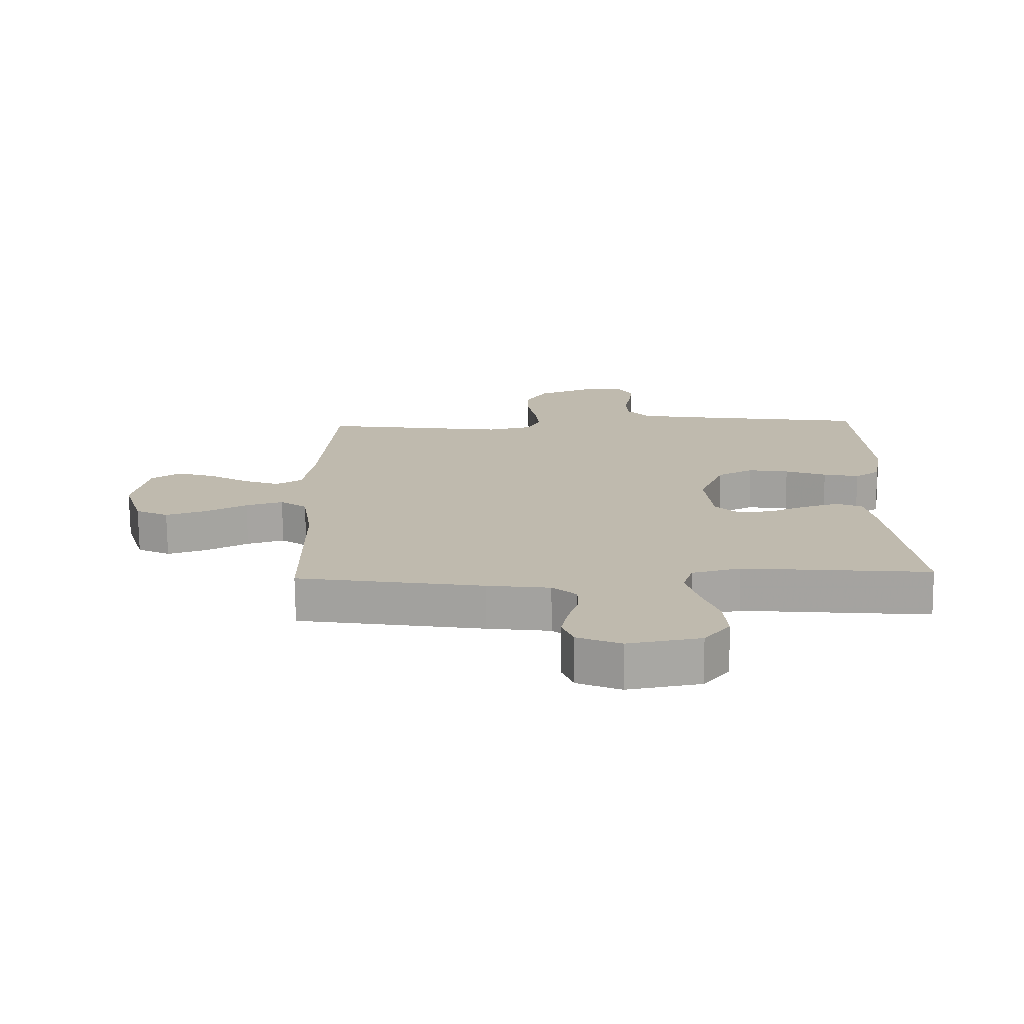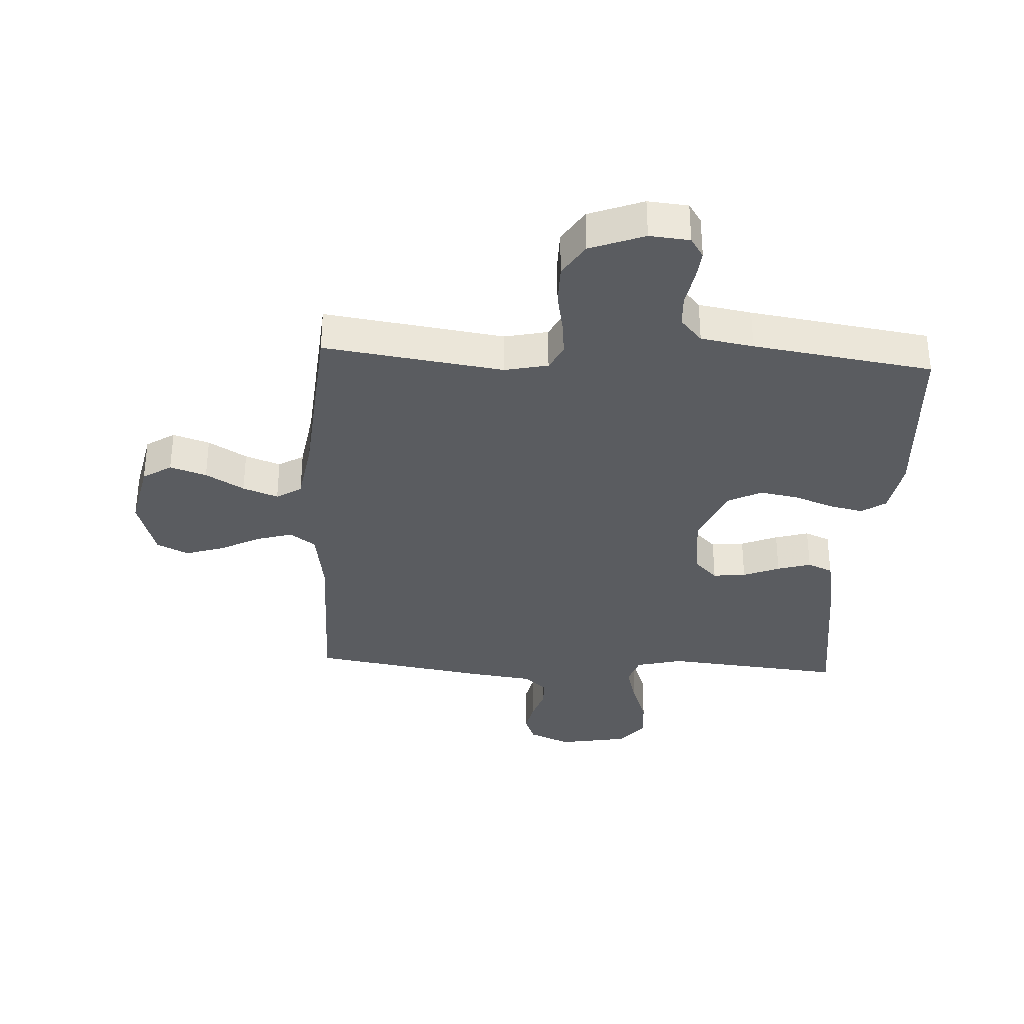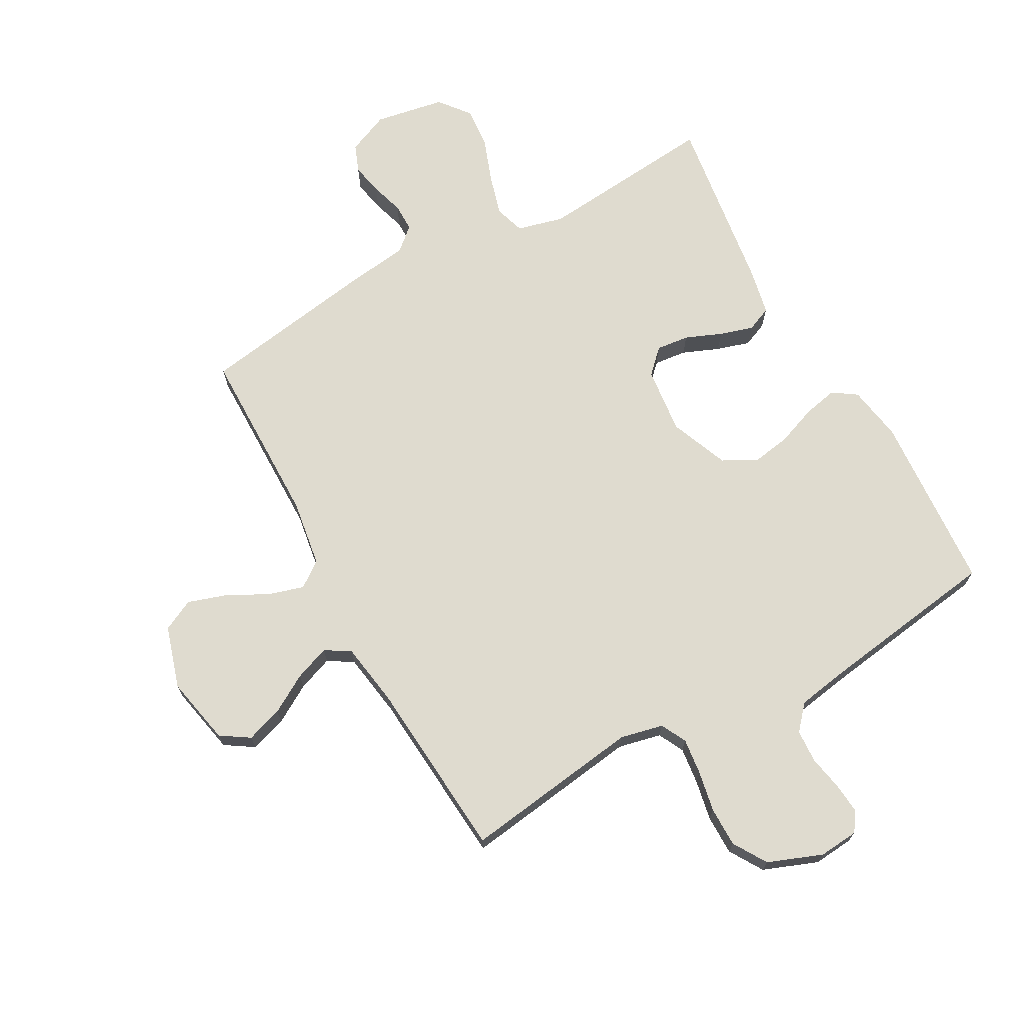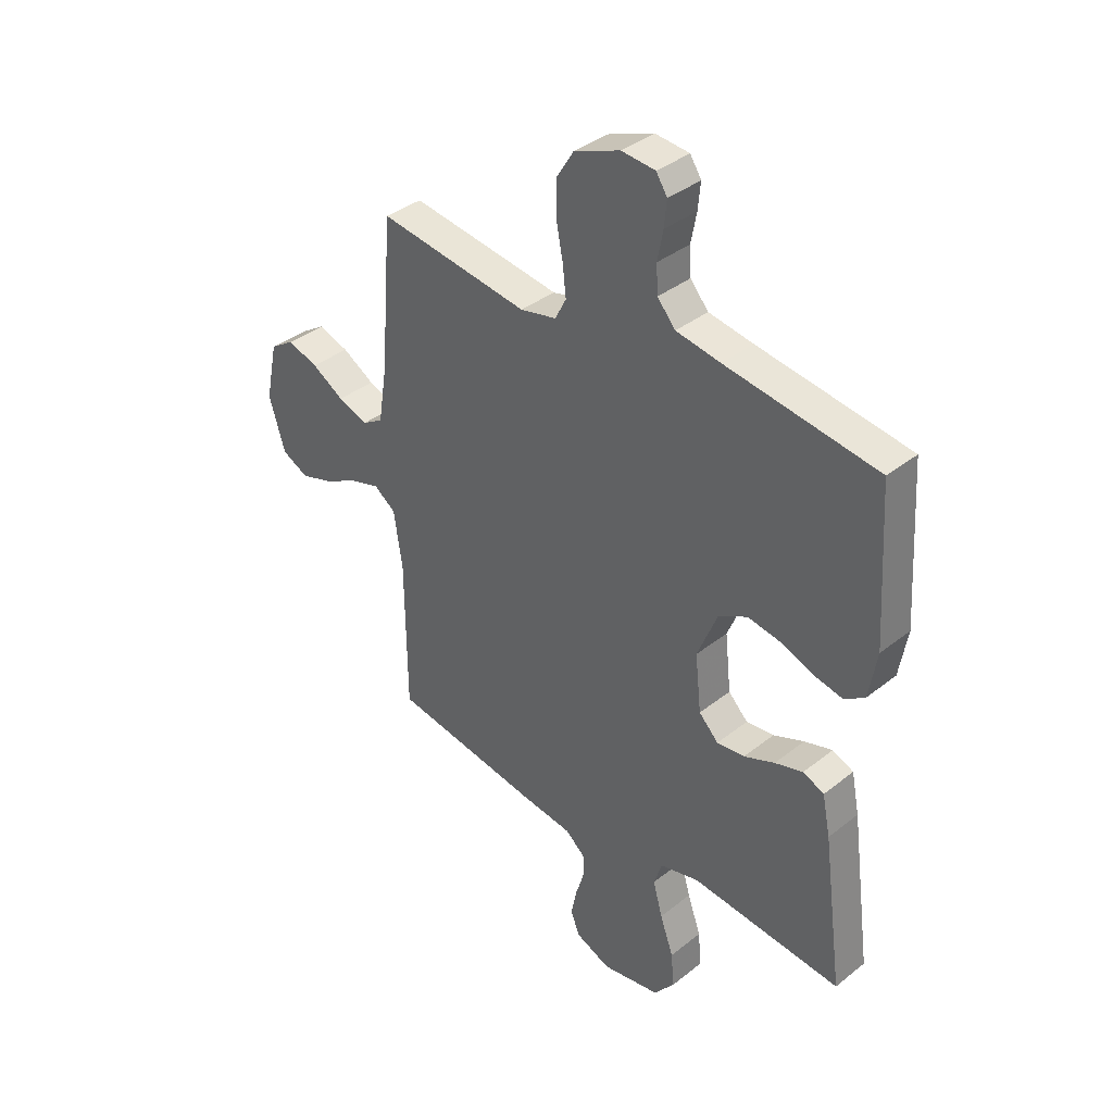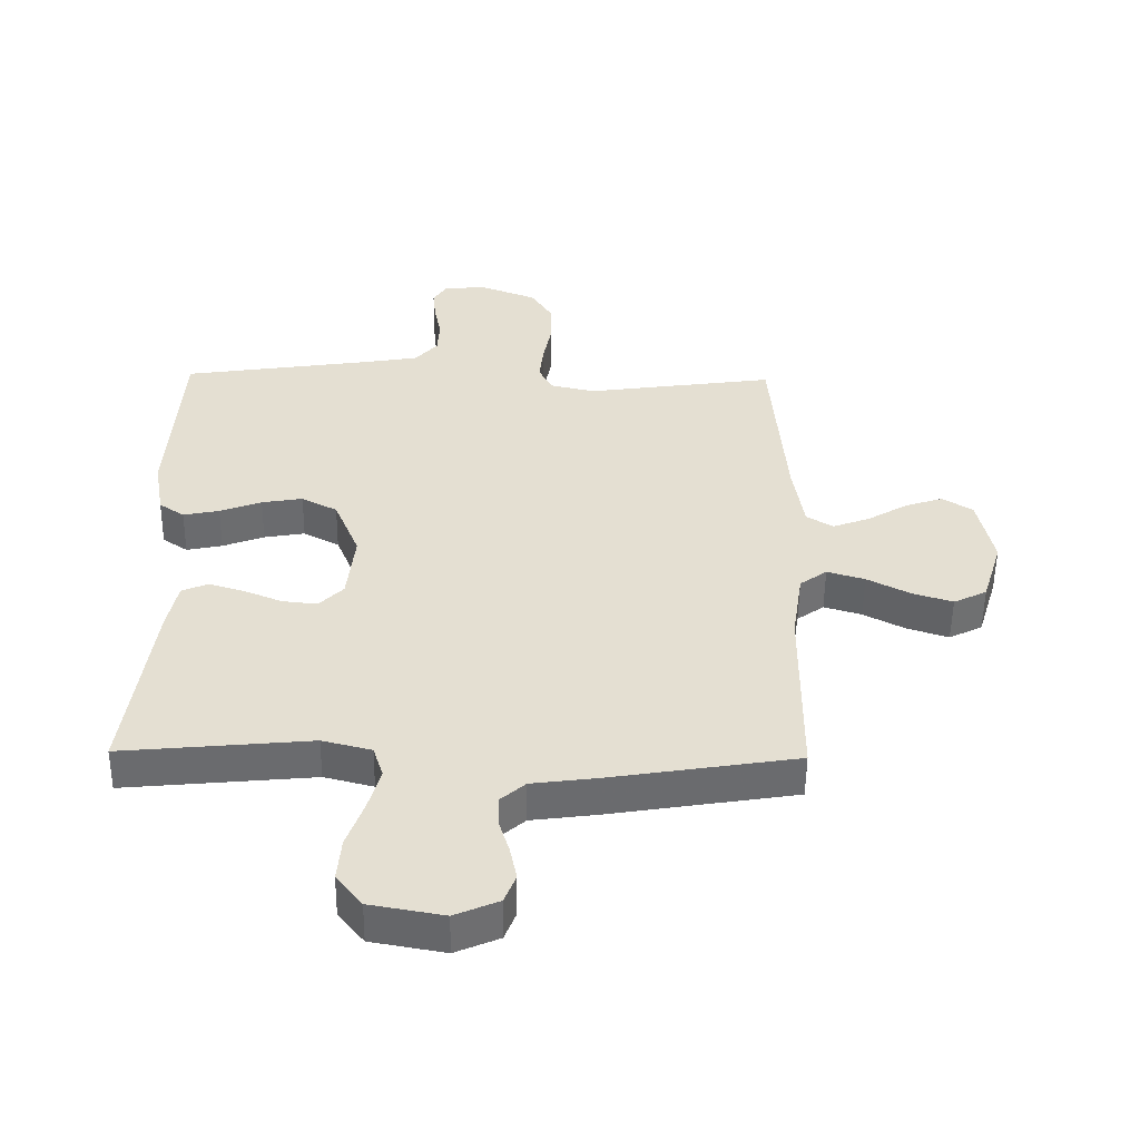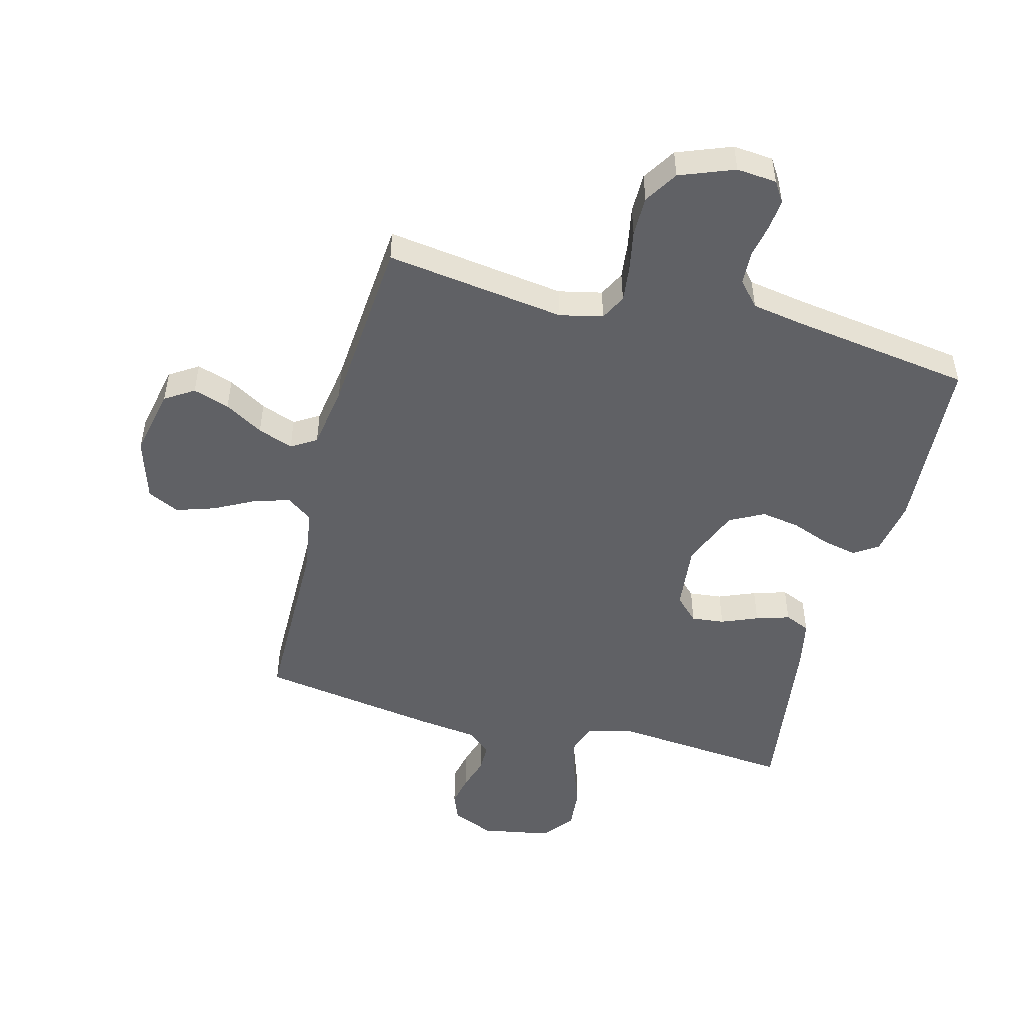
<metadata>
{"format":"obj","ext":"obj","renderer":"f3d","projection":"perspective","resolution":1024,"background":"white","views":[{"elev":-74.1,"azim":0.6,"up":"+Z"},{"elev":-33.9,"azim":-3.3,"up":"+Y"},{"elev":70.5,"azim":-28.9,"up":"+Y"},{"elev":37.4,"azim":44.6,"up":"+Z"},{"elev":-53.1,"azim":179.3,"up":"+Z"},{"elev":-49.6,"azim":-14.6,"up":"+Y"}]}
</metadata>
<code>
v 0.5 0.07 0.5
v 0.519 0.07 0.2
v 0.503 0.07 0.107
v 0.463 0.07 0.08
v 0.406 0.07 0.092
v 0.34 0.07 0.117
v 0.275 0.07 0.128
v 0.218 0.07 0.098
v 0.178 0.07 0
v 0.19 0.07 -0.112
v 0.229 0.07 -0.151
v 0.284 0.07 -0.145
v 0.345 0.07 -0.12
v 0.401 0.07 -0.103
v 0.443 0.07 -0.121
v 0.459 0.07 -0.2
v 0.5 0.07 -0.5
v 0.2 0.07 -0.472
v 0.122 0.07 -0.492
v 0.106 0.07 -0.542
v 0.125 0.07 -0.61
v 0.152 0.07 -0.685
v 0.158 0.07 -0.754
v 0.117 0.07 -0.805
v 0 0.07 -0.826
v -0.07 0.07 -0.796
v -0.088 0.07 -0.75
v -0.077 0.07 -0.697
v -0.06 0.07 -0.642
v -0.06 0.07 -0.595
v -0.099 0.07 -0.561
v -0.2 0.07 -0.548
v -0.5 0.07 -0.5
v -0.502 0.07 -0.2
v -0.519 0.07 -0.087
v -0.562 0.07 -0.056
v -0.622 0.07 -0.074
v -0.689 0.07 -0.109
v -0.754 0.07 -0.13
v -0.807 0.07 -0.104
v -0.839 0.07 0
v -0.815 0.07 0.115
v -0.767 0.07 0.146
v -0.706 0.07 0.126
v -0.642 0.07 0.088
v -0.583 0.07 0.066
v -0.541 0.07 0.092
v -0.524 0.07 0.2
v -0.5 0.07 0.5
v -0.2 0.07 0.458
v -0.128 0.07 0.474
v -0.106 0.07 0.517
v -0.113 0.07 0.578
v -0.126 0.07 0.646
v -0.126 0.07 0.713
v -0.091 0.07 0.769
v 0 0.07 0.804
v 0.067 0.07 0.798
v 0.089 0.07 0.764
v 0.084 0.07 0.713
v 0.073 0.07 0.655
v 0.076 0.07 0.6
v 0.112 0.07 0.559
v 0.2 0.07 0.544
v 0.5 0 0.5
v 0.519 0 0.2
v 0.503 0 0.107
v 0.463 0 0.08
v 0.406 0 0.092
v 0.34 0 0.117
v 0.275 0 0.128
v 0.218 0 0.098
v 0.178 0 0
v 0.19 0 -0.112
v 0.229 0 -0.151
v 0.284 0 -0.145
v 0.345 0 -0.12
v 0.401 0 -0.103
v 0.443 0 -0.121
v 0.459 0 -0.2
v 0.5 0 -0.5
v 0.2 0 -0.472
v 0.122 0 -0.492
v 0.106 0 -0.542
v 0.125 0 -0.61
v 0.152 0 -0.685
v 0.158 0 -0.754
v 0.117 0 -0.805
v 0 0 -0.826
v -0.07 0 -0.796
v -0.088 0 -0.75
v -0.077 0 -0.697
v -0.06 0 -0.642
v -0.06 0 -0.595
v -0.099 0 -0.561
v -0.2 0 -0.548
v -0.5 0 -0.5
v -0.502 0 -0.2
v -0.519 0 -0.087
v -0.562 0 -0.056
v -0.622 0 -0.074
v -0.689 0 -0.109
v -0.754 0 -0.13
v -0.807 0 -0.104
v -0.839 0 0
v -0.815 0 0.115
v -0.767 0 0.146
v -0.706 0 0.126
v -0.642 0 0.088
v -0.583 0 0.066
v -0.541 0 0.092
v -0.524 0 0.2
v -0.5 0 0.5
v -0.2 0 0.458
v -0.128 0 0.474
v -0.106 0 0.517
v -0.113 0 0.578
v -0.126 0 0.646
v -0.126 0 0.713
v -0.091 0 0.769
v 0 0 0.804
v 0.067 0 0.798
v 0.089 0 0.764
v 0.084 0 0.713
v 0.073 0 0.655
v 0.076 0 0.6
v 0.112 0 0.559
v 0.2 0 0.544
f 59 60 61
f 58 59 61
f 57 58 61
f 56 57 61
f 55 56 61
f 54 55 61
f 53 54 61
f 52 53 61 62
f 51 52 62 63
f 48 49 50
f 47 48 50 51
f 43 44 45
f 42 43 45
f 41 42 45
f 40 41 45
f 39 40 45
f 38 39 45
f 37 38 45
f 36 37 45 46
f 35 36 46 47
f 31 32 33 34
f 51 63 64
f 47 51 64
f 35 47 64
f 34 35 64
f 31 34 64
f 30 31 64
f 27 28 29
f 26 27 29
f 25 26 29
f 24 25 29
f 23 24 29
f 22 23 29
f 21 22 29
f 16 17 18
f 15 16 18
f 14 15 18
f 13 14 18
f 12 13 18
f 11 12 18 19
f 10 11 19 20
f 4 5 6
f 3 4 6
f 2 3 6
f 1 2 6
f 64 1 6
f 64 6 7
f 20 21 29 30
f 9 10 20 30
f 9 30 64
f 8 9 64
f 7 8 64
f 125 124 123
f 125 123 122
f 125 122 121
f 125 121 120
f 125 120 119
f 125 119 118
f 125 118 117
f 126 125 117 116
f 127 126 116 115
f 114 113 112
f 115 114 112 111
f 109 108 107
f 109 107 106
f 109 106 105
f 109 105 104
f 109 104 103
f 109 103 102
f 109 102 101
f 110 109 101 100
f 111 110 100 99
f 98 97 96 95
f 128 127 115
f 128 115 111
f 128 111 99
f 128 99 98
f 128 98 95
f 128 95 94
f 93 92 91
f 93 91 90
f 93 90 89
f 93 89 88
f 93 88 87
f 93 87 86
f 93 86 85
f 82 81 80
f 82 80 79
f 82 79 78
f 82 78 77
f 82 77 76
f 83 82 76 75
f 84 83 75 74
f 70 69 68
f 70 68 67
f 70 67 66
f 70 66 65
f 70 65 128
f 71 70 128
f 94 93 85 84
f 94 84 74 73
f 128 94 73
f 128 73 72
f 128 72 71
f 1 65 66 2
f 2 66 67 3
f 3 67 68 4
f 4 68 69 5
f 5 69 70 6
f 6 70 71 7
f 7 71 72 8
f 8 72 73 9
f 9 73 74 10
f 10 74 75 11
f 11 75 76 12
f 12 76 77 13
f 13 77 78 14
f 14 78 79 15
f 15 79 80 16
f 16 80 81 17
f 17 81 82 18
f 18 82 83 19
f 19 83 84 20
f 20 84 85 21
f 21 85 86 22
f 22 86 87 23
f 23 87 88 24
f 24 88 89 25
f 25 89 90 26
f 26 90 91 27
f 27 91 92 28
f 28 92 93 29
f 29 93 94 30
f 30 94 95 31
f 31 95 96 32
f 32 96 97 33
f 33 97 98 34
f 34 98 99 35
f 35 99 100 36
f 36 100 101 37
f 37 101 102 38
f 38 102 103 39
f 39 103 104 40
f 40 104 105 41
f 41 105 106 42
f 42 106 107 43
f 43 107 108 44
f 44 108 109 45
f 45 109 110 46
f 46 110 111 47
f 47 111 112 48
f 48 112 113 49
f 49 113 114 50
f 50 114 115 51
f 51 115 116 52
f 52 116 117 53
f 53 117 118 54
f 54 118 119 55
f 55 119 120 56
f 56 120 121 57
f 57 121 122 58
f 58 122 123 59
f 59 123 124 60
f 60 124 125 61
f 61 125 126 62
f 62 126 127 63
f 63 127 128 64
f 64 128 65 1

</code>
